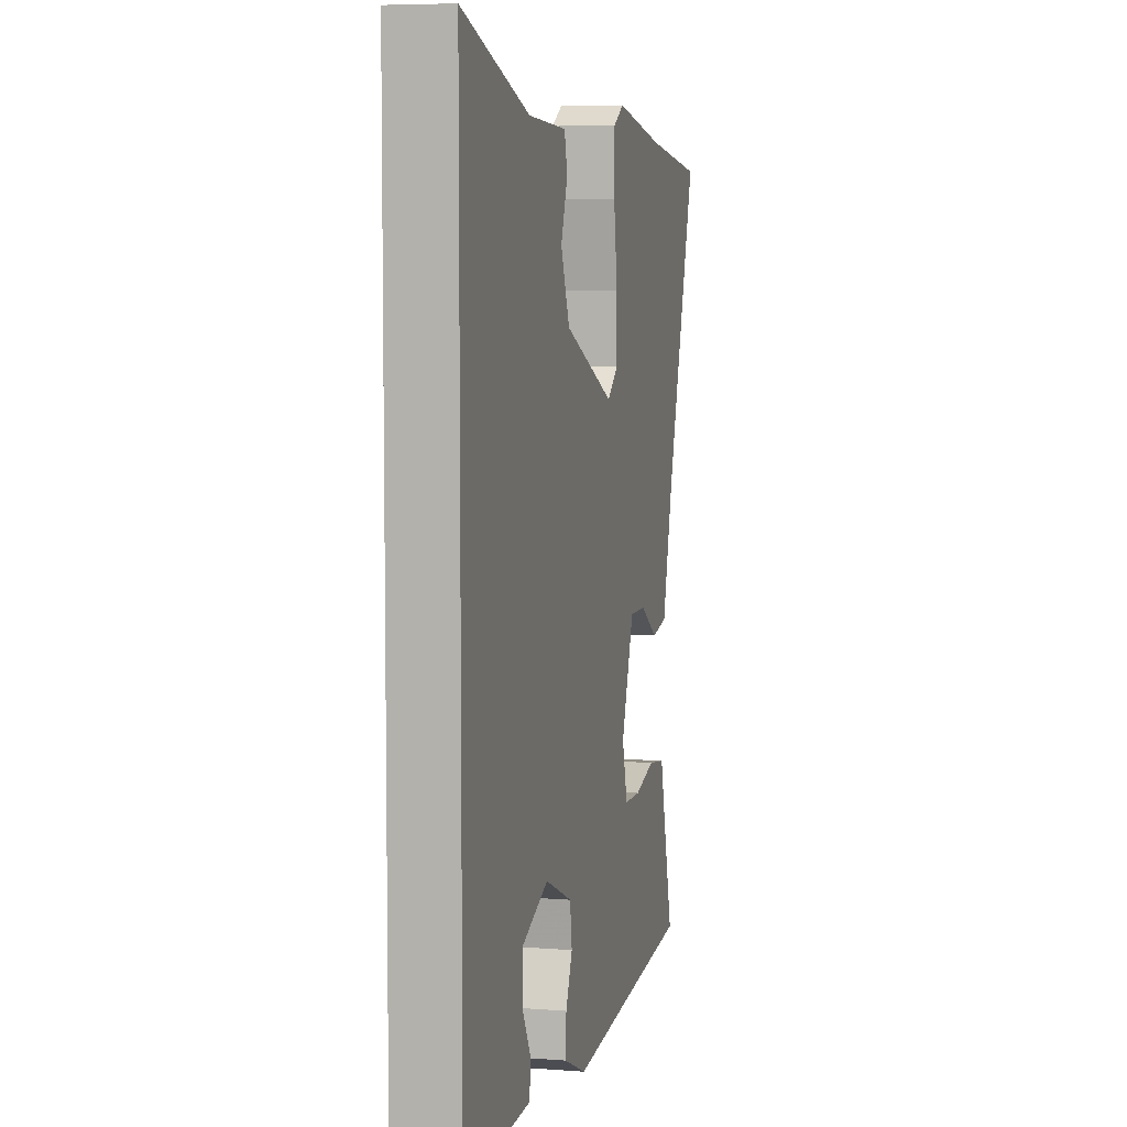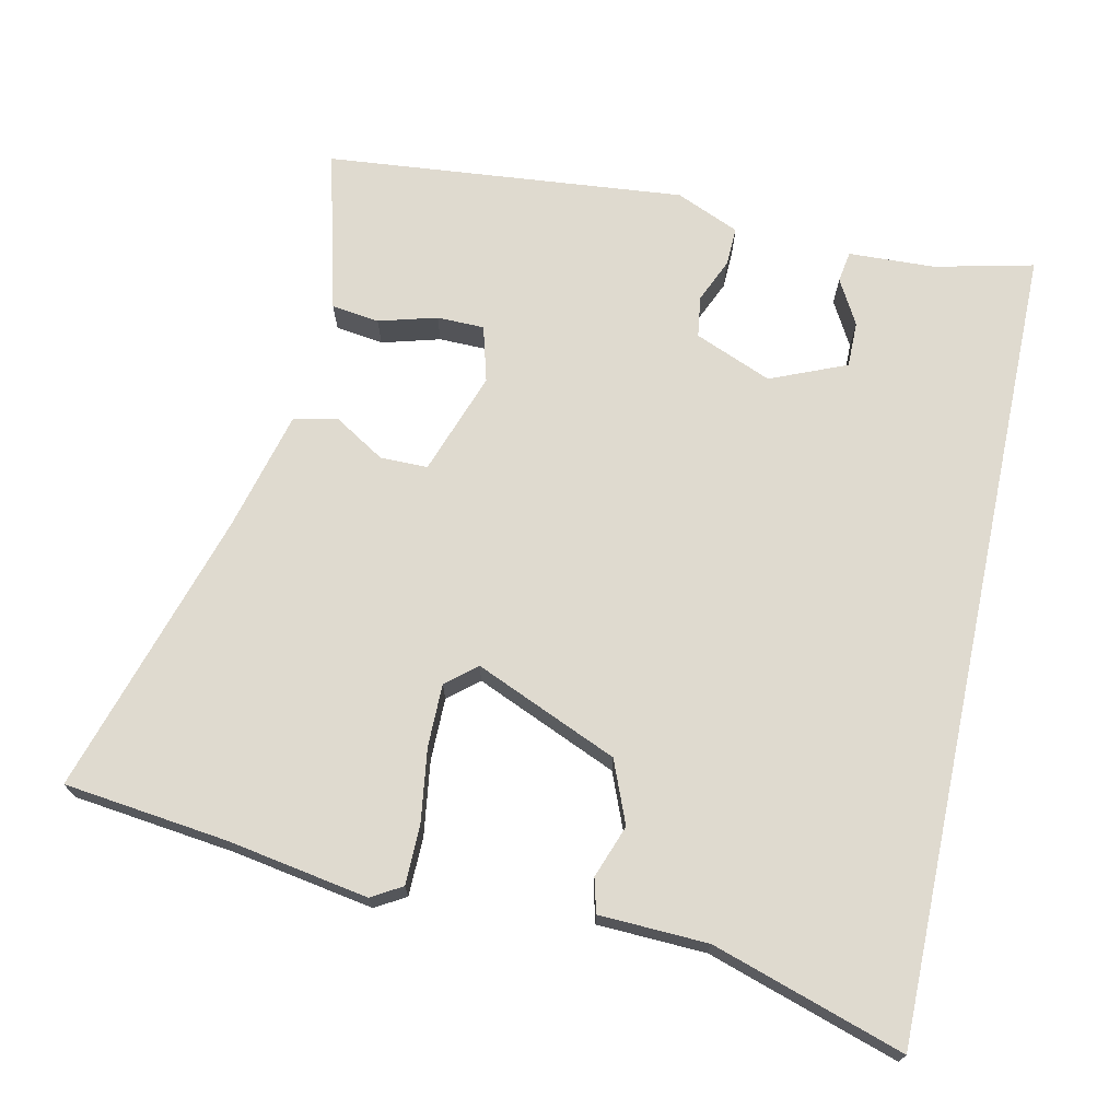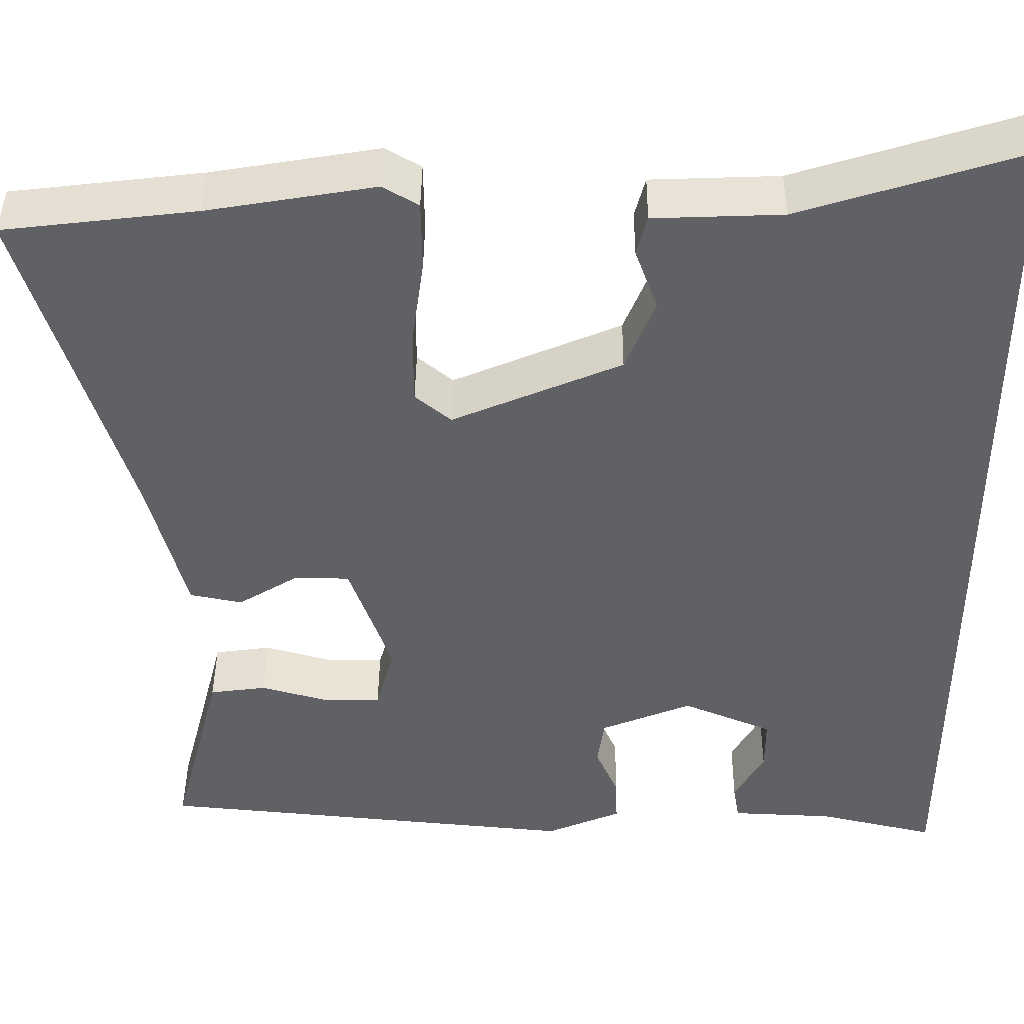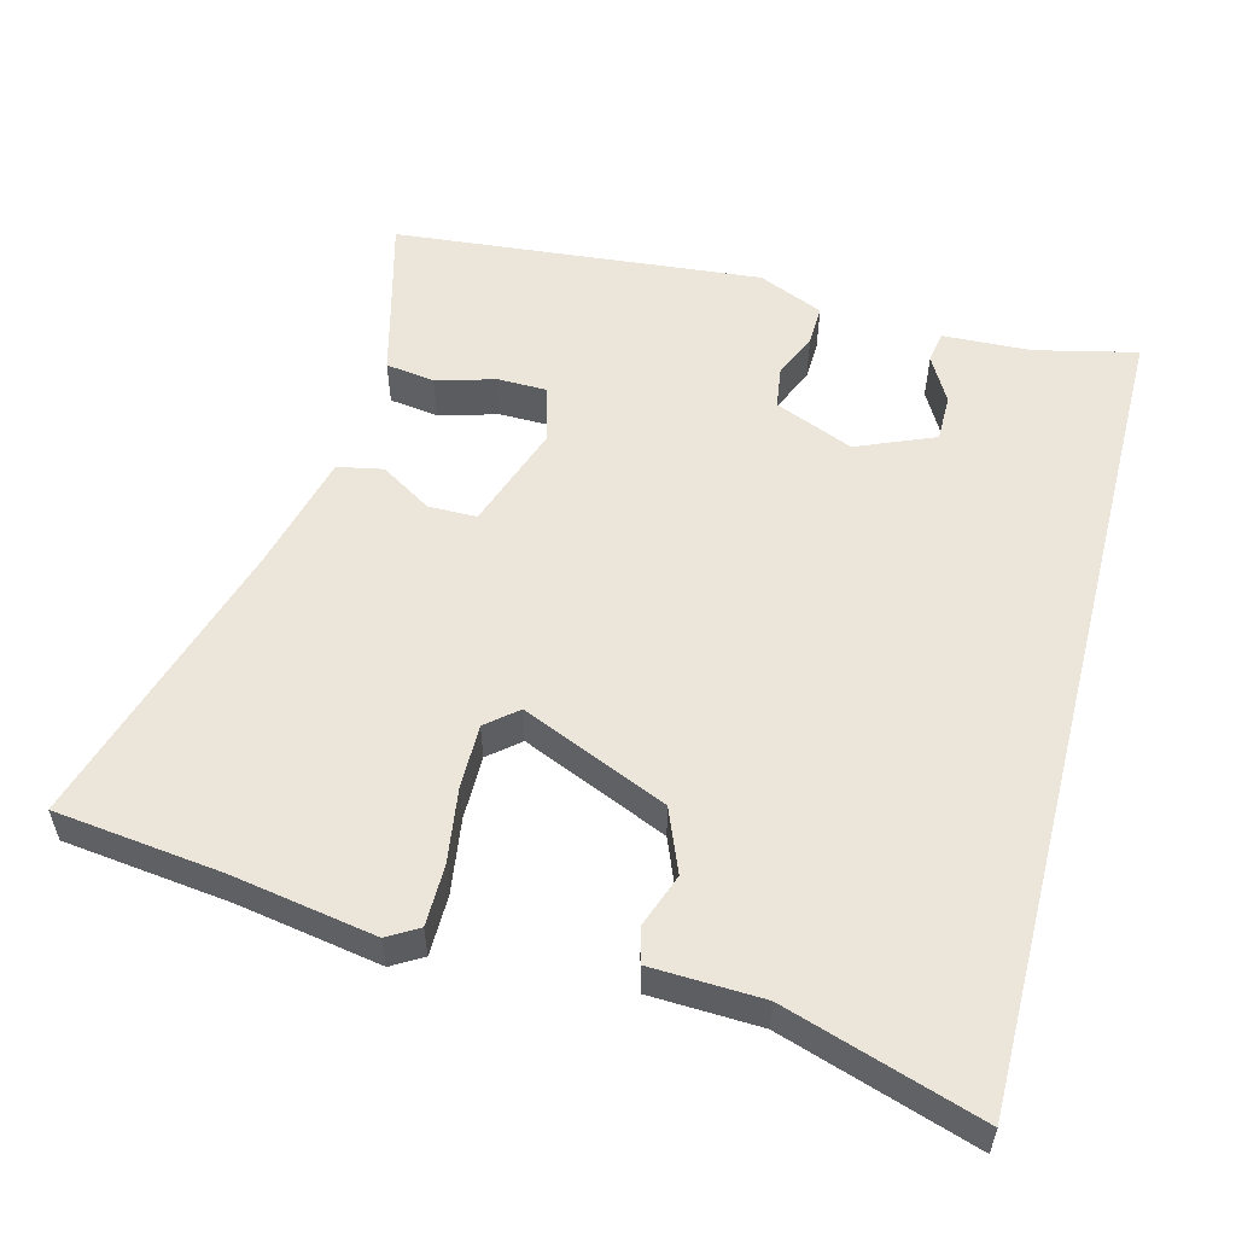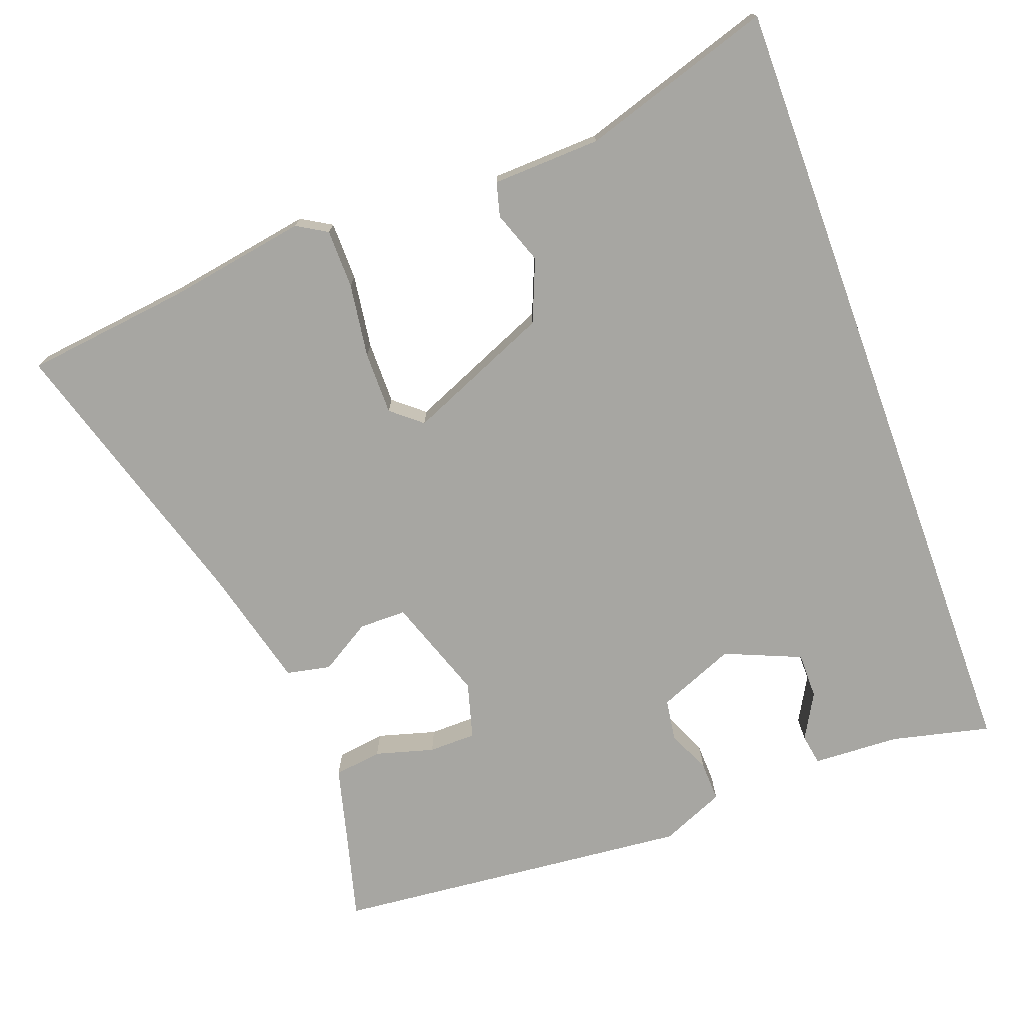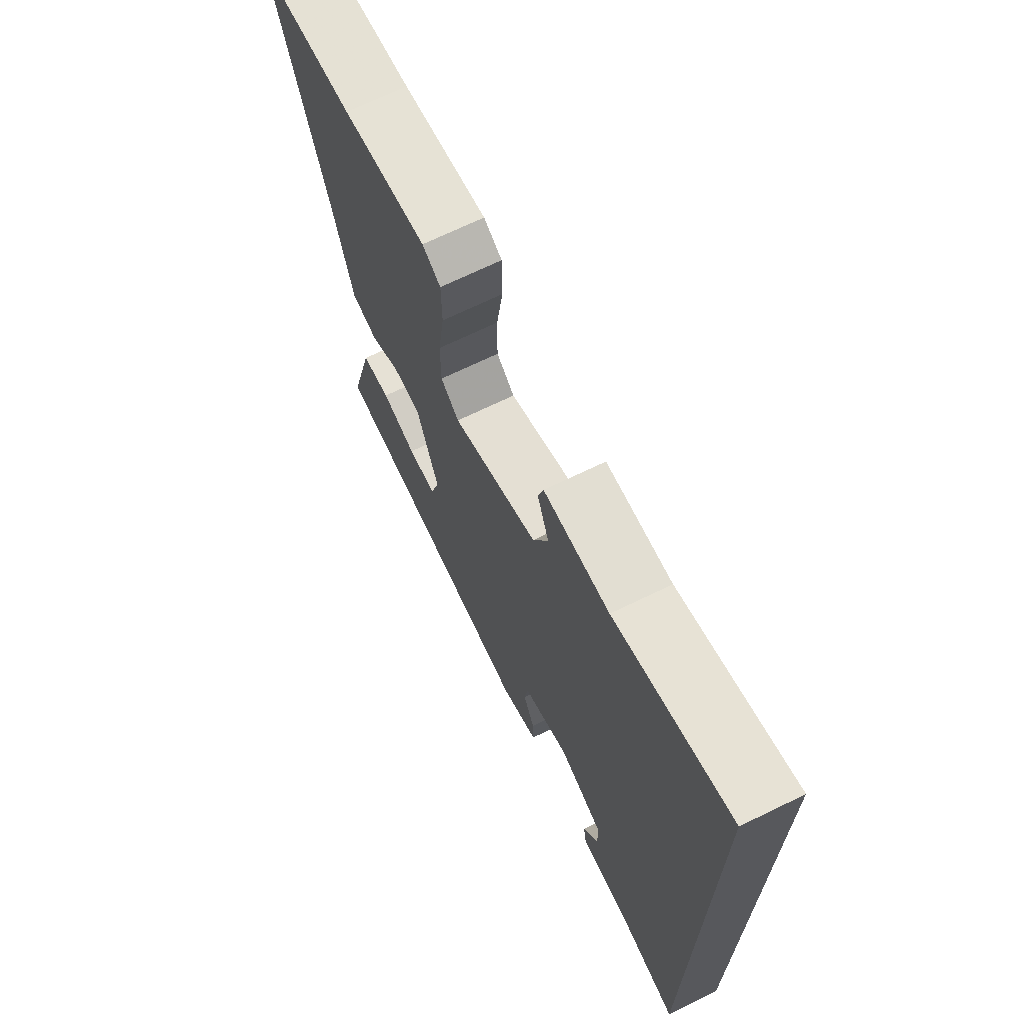
<metadata>
{"format":"obj","ext":"obj","renderer":"f3d","projection":"perspective","resolution":1024,"background":"white","views":[{"elev":6.2,"azim":103.2,"up":"+Z"},{"elev":70.8,"azim":12.1,"up":"+Y"},{"elev":43.0,"azim":0.6,"up":"+Z"},{"elev":55.4,"azim":14.5,"up":"+Y"},{"elev":-74.0,"azim":20.0,"up":"+Y"},{"elev":69.8,"azim":64.1,"up":"+Z"}]}
</metadata>
<code>
v -0.599 0.07 0.488
v -0.378 0.07 0.515
v -0.187 0.07 0.548
v -0.146 0.07 0.524
v -0.145 0.07 0.444
v -0.159 0.07 0.344
v -0.159 0.07 0.259
v -0.118 0.07 0.225
v 0.075 0.07 0.308
v 0.109 0.07 0.392
v 0.083 0.07 0.463
v 0.095 0.07 0.509
v 0.242 0.07 0.515
v 0.5 0.07 0.598
v 0.5 0.07 -0.494
v 0.366 0.07 -0.463
v 0.249 0.07 -0.458
v 0.242 0.07 -0.416
v 0.276 0.07 -0.355
v 0.276 0.07 -0.293
v 0.173 0.07 -0.25
v 0.069 0.07 -0.293
v 0.061 0.07 -0.349
v 0.087 0.07 -0.408
v 0.089 0.07 -0.461
v 0.003 0.07 -0.498
v -0.484 0.07 -0.452
v -0.451 0.07 -0.326
v -0.427 0.07 -0.232
v -0.362 0.07 -0.223
v -0.283 0.07 -0.245
v -0.219 0.07 -0.244
v -0.198 0.07 -0.168
v -0.247 0.07 -0.029
v -0.311 0.07 -0.029
v -0.379 0.07 -0.071
v -0.439 0.07 -0.059
v -0.481 0.07 0.103
v -0.599 0 0.488
v -0.378 0 0.515
v -0.187 0 0.548
v -0.146 0 0.524
v -0.145 0 0.444
v -0.159 0 0.344
v -0.159 0 0.259
v -0.118 0 0.225
v 0.075 0 0.308
v 0.109 0 0.392
v 0.083 0 0.463
v 0.095 0 0.509
v 0.242 0 0.515
v 0.5 0 0.598
v 0.5 0 -0.494
v 0.366 0 -0.463
v 0.249 0 -0.458
v 0.242 0 -0.416
v 0.276 0 -0.355
v 0.276 0 -0.293
v 0.173 0 -0.25
v 0.069 0 -0.293
v 0.061 0 -0.349
v 0.087 0 -0.408
v 0.089 0 -0.461
v 0.003 0 -0.498
v -0.484 0 -0.452
v -0.451 0 -0.326
v -0.427 0 -0.232
v -0.362 0 -0.223
v -0.283 0 -0.245
v -0.219 0 -0.244
v -0.198 0 -0.168
v -0.247 0 -0.029
v -0.311 0 -0.029
v -0.379 0 -0.071
v -0.439 0 -0.059
v -0.481 0 0.103
f 35 36 37 38
f 34 35 38 1
f 28 29 30 31
f 28 31 32
f 27 28 32
f 26 27 32
f 23 24 25 26
f 22 23 26 32
f 21 22 32 33
f 16 17 18 19
f 16 19 20
f 13 14 15 16
f 13 16 20
f 10 11 12 13
f 9 10 13 20
f 8 9 20 21
f 3 4 5 6
f 2 3 6 7
f 34 1 2 7
f 21 33 34
f 7 8 21 34
f 76 75 74 73
f 39 76 73 72
f 69 68 67 66
f 70 69 66
f 70 66 65
f 70 65 64
f 64 63 62 61
f 70 64 61 60
f 71 70 60 59
f 57 56 55 54
f 58 57 54
f 54 53 52 51
f 58 54 51
f 51 50 49 48
f 58 51 48 47
f 59 58 47 46
f 44 43 42 41
f 45 44 41 40
f 45 40 39 72
f 72 71 59
f 72 59 46 45
f 1 39 40 2
f 2 40 41 3
f 3 41 42 4
f 4 42 43 5
f 5 43 44 6
f 6 44 45 7
f 7 45 46 8
f 8 46 47 9
f 9 47 48 10
f 10 48 49 11
f 11 49 50 12
f 12 50 51 13
f 13 51 52 14
f 14 52 53 15
f 15 53 54 16
f 16 54 55 17
f 17 55 56 18
f 18 56 57 19
f 19 57 58 20
f 20 58 59 21
f 21 59 60 22
f 22 60 61 23
f 23 61 62 24
f 24 62 63 25
f 25 63 64 26
f 26 64 65 27
f 27 65 66 28
f 28 66 67 29
f 29 67 68 30
f 30 68 69 31
f 31 69 70 32
f 32 70 71 33
f 33 71 72 34
f 34 72 73 35
f 35 73 74 36
f 36 74 75 37
f 37 75 76 38
f 38 76 39 1

</code>
